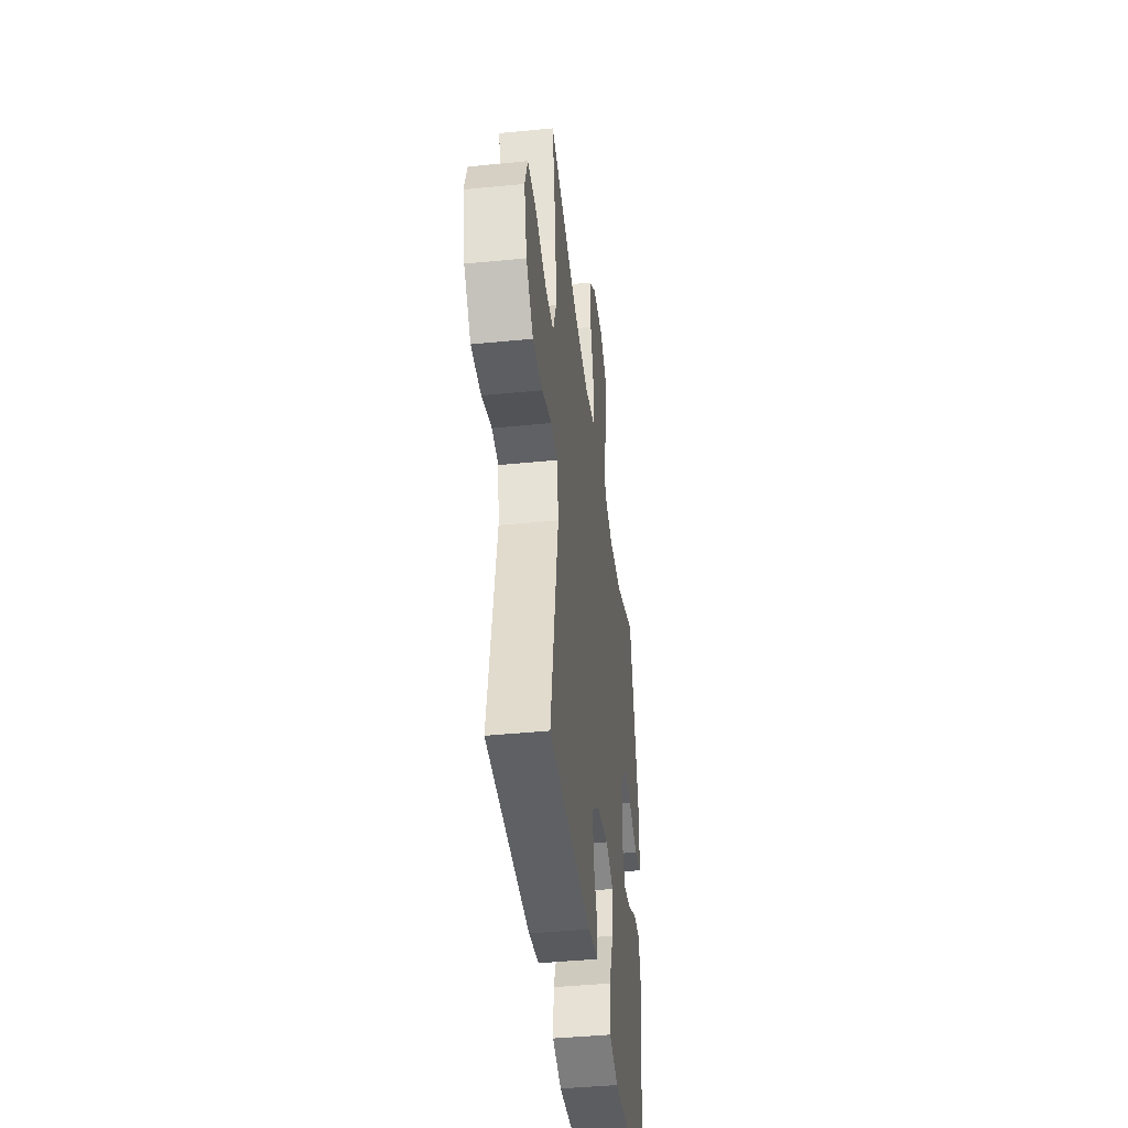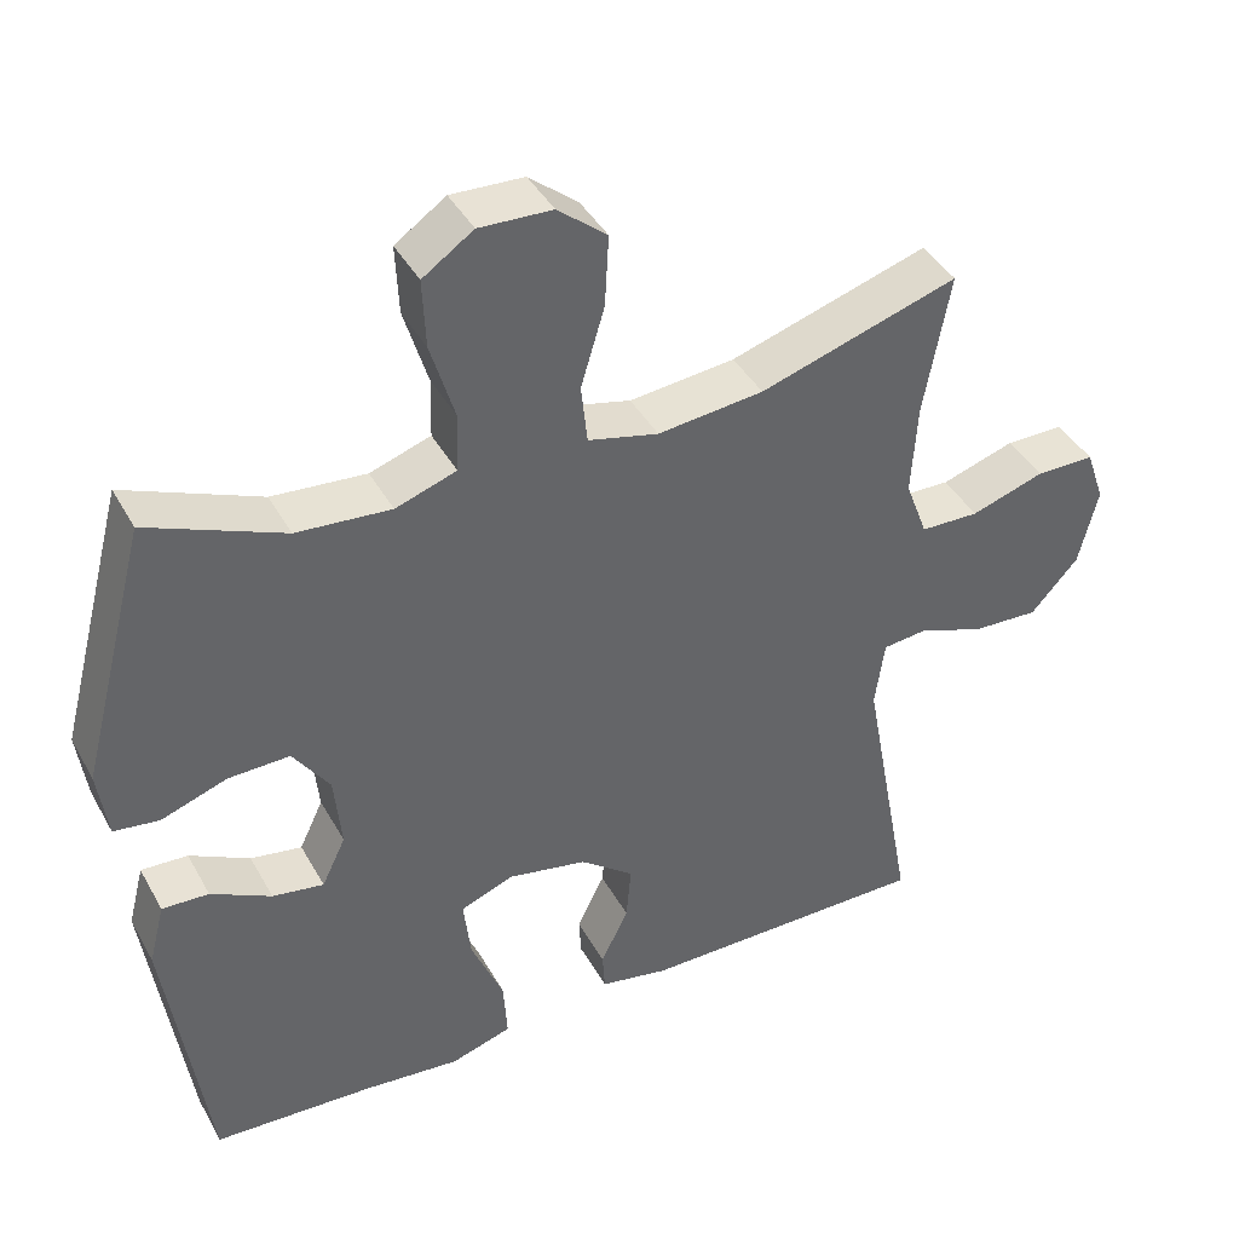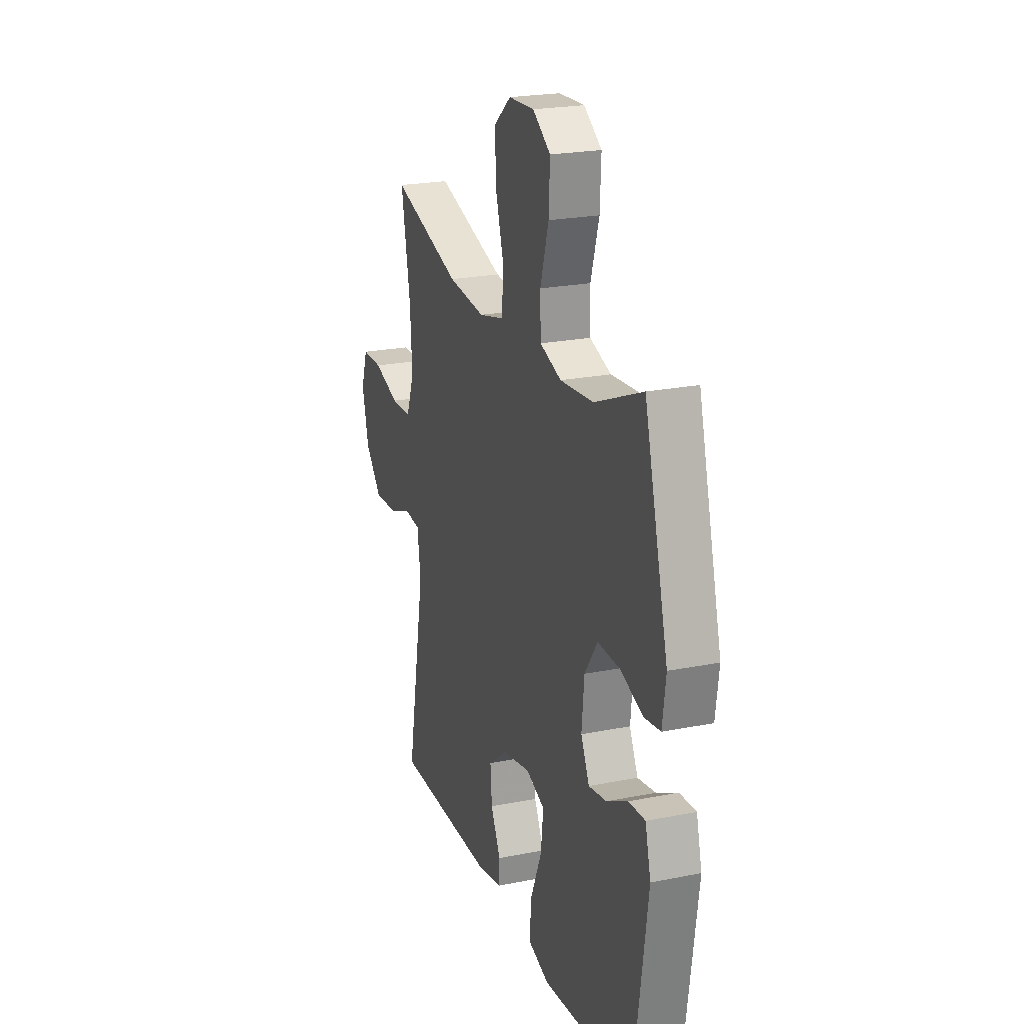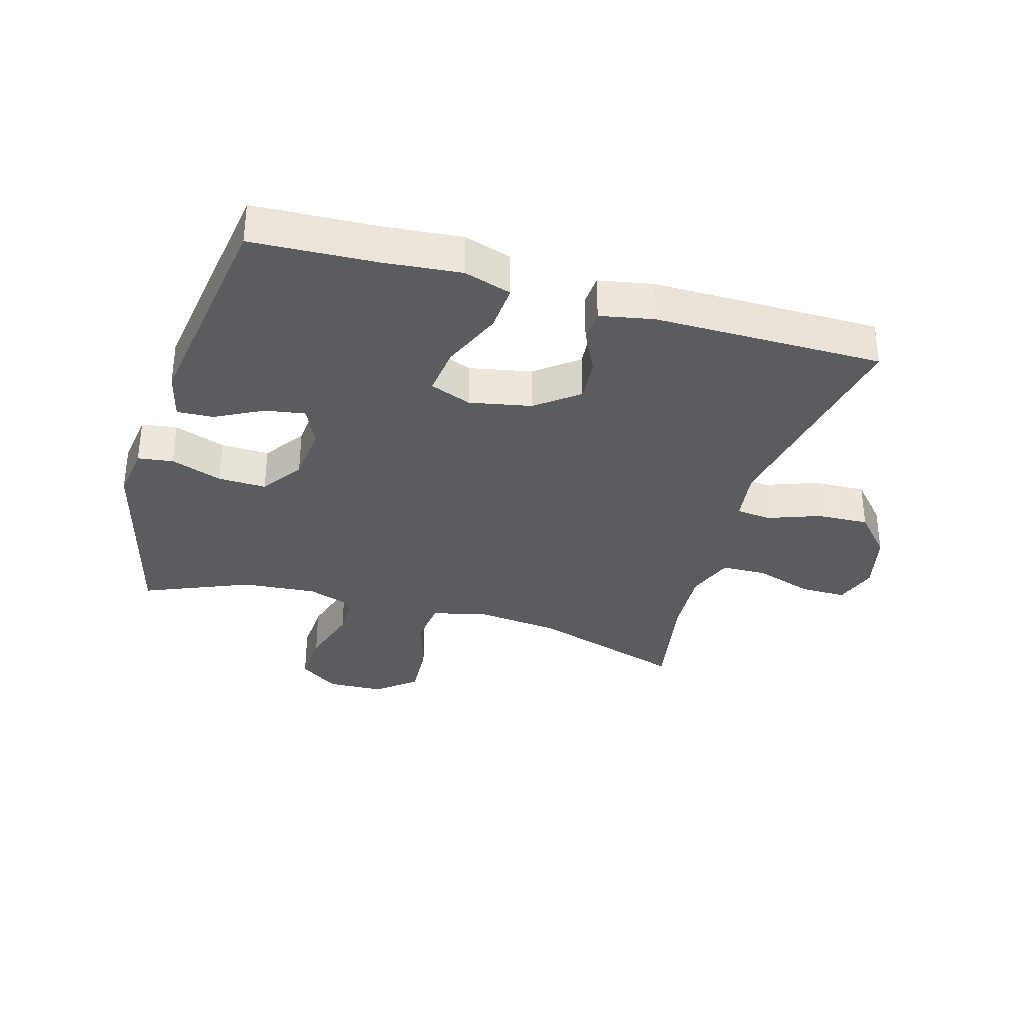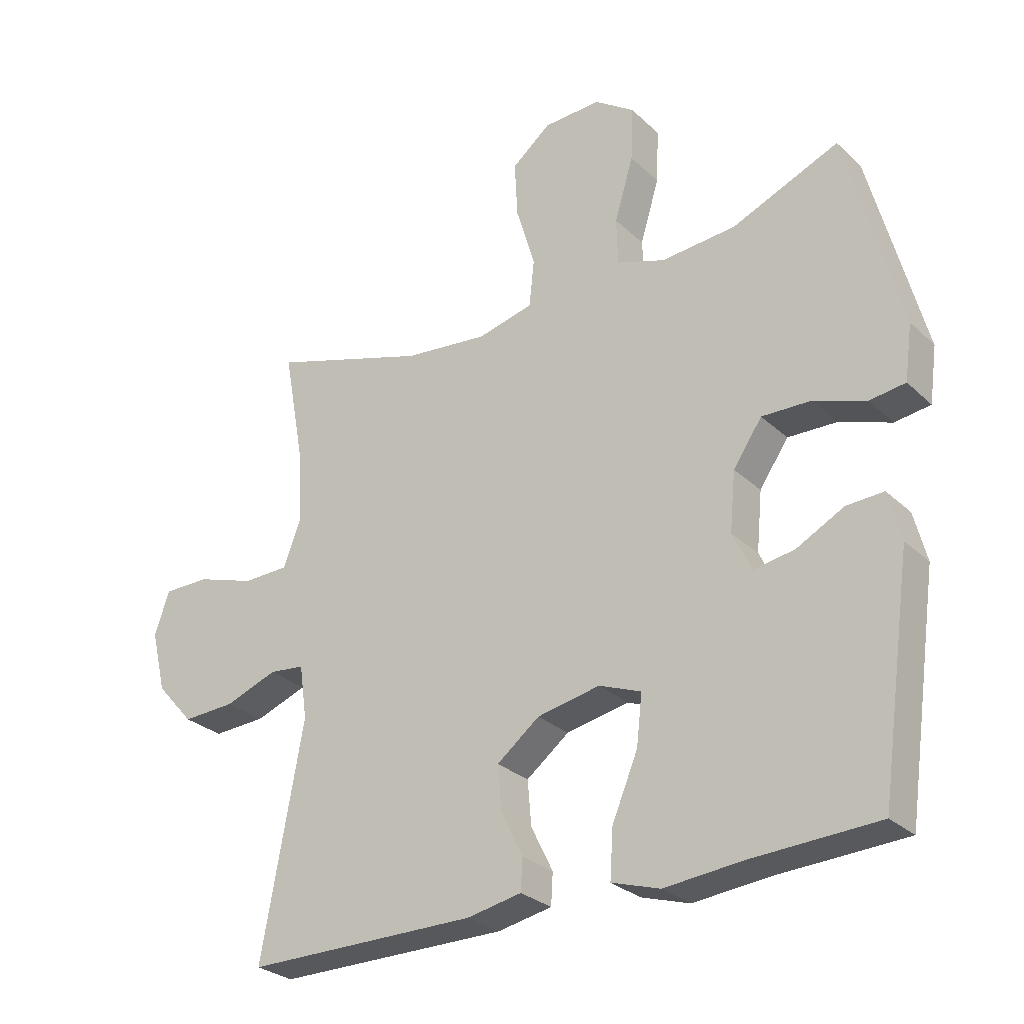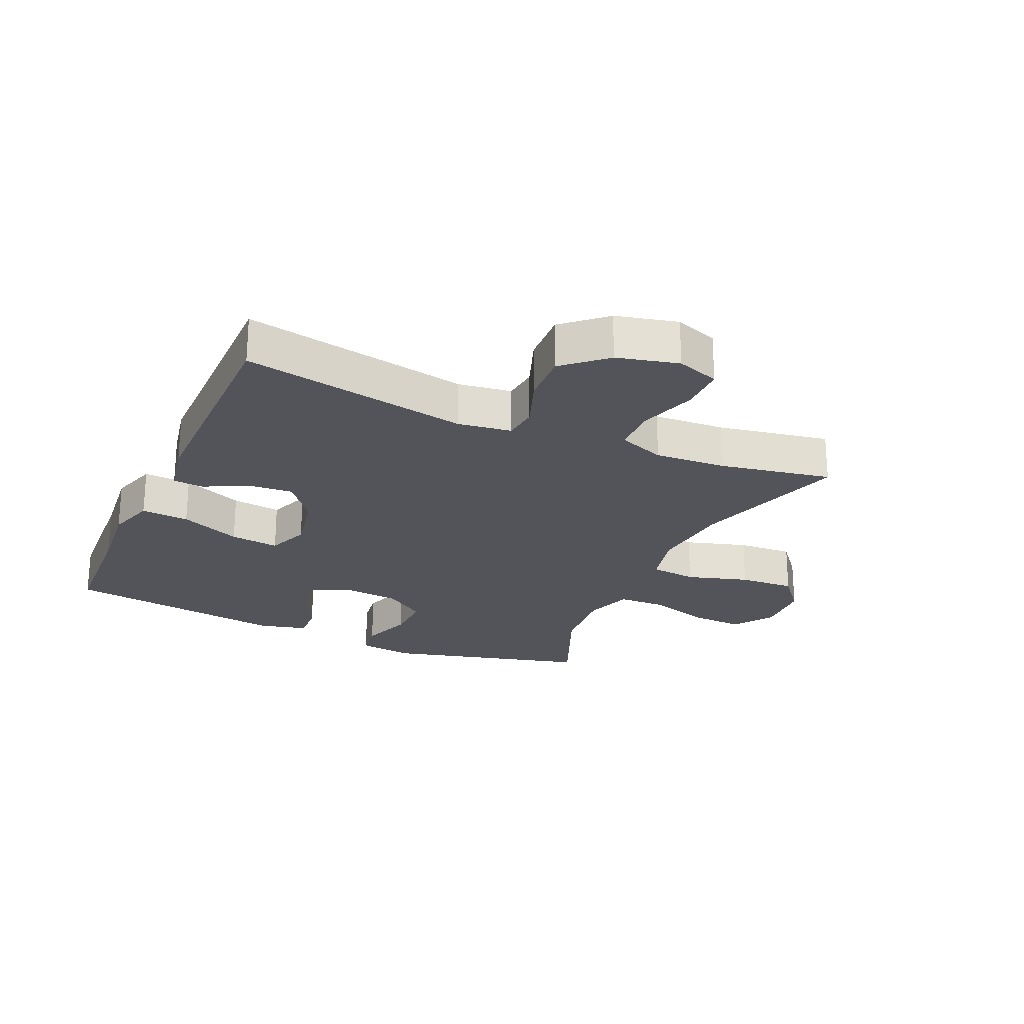
<metadata>
{"format":"obj","ext":"obj","renderer":"f3d","projection":"perspective","resolution":1024,"background":"white","views":[{"elev":-42.1,"azim":-83.2,"up":"+Z"},{"elev":41.2,"azim":153.1,"up":"+Z"},{"elev":22.4,"azim":70.9,"up":"+Z"},{"elev":-33.9,"azim":163.7,"up":"+Y"},{"elev":-28.0,"azim":35.8,"up":"+Z"},{"elev":-23.8,"azim":-114.1,"up":"+Y"}]}
</metadata>
<code>
v 0.5 0.07 0.5
v 0.586 0.07 0.173
v 0.574 0.07 0.085
v 0.517 0.07 0.077
v 0.434 0.07 0.106
v 0.356 0.07 0.108
v 0.31 0.07 0.041
v 0.301 0.07 -0.053
v 0.331 0.07 -0.116
v 0.396 0.07 -0.105
v 0.472 0.07 -0.065
v 0.531 0.07 -0.062
v 0.551 0.07 -0.14
v 0.5 0.07 -0.5
v 0.299 0.07 -0.51
v 0.175 0.07 -0.522
v 0.098 0.07 -0.498
v 0.103 0.07 -0.421
v 0.144 0.07 -0.323
v 0.153 0.07 -0.244
v 0.086 0.07 -0.218
v -0.014 0.07 -0.238
v -0.082 0.07 -0.291
v -0.076 0.07 -0.362
v -0.041 0.07 -0.433
v -0.044 0.07 -0.483
v -0.131 0.07 -0.5
v -0.5 0.07 -0.5
v -0.433 0.07 -0.135
v -0.445 0.07 -0.049
v -0.501 0.07 -0.043
v -0.585 0.07 -0.074
v -0.669 0.07 -0.078
v -0.729 0.07 -0.011
v -0.753 0.07 0.088
v -0.729 0.07 0.157
v -0.655 0.07 0.157
v -0.562 0.07 0.127
v -0.488 0.07 0.129
v -0.46 0.07 0.204
v -0.467 0.07 0.32
v -0.5 0.07 0.5
v -0.249 0.07 0.422
v -0.115 0.07 0.408
v -0.026 0.07 0.43
v -0.018 0.07 0.505
v -0.048 0.07 0.605
v -0.053 0.07 0.695
v 0.009 0.07 0.746
v 0.101 0.07 0.75
v 0.165 0.07 0.706
v 0.161 0.07 0.619
v 0.131 0.07 0.519
v 0.133 0.07 0.444
v 0.21 0.07 0.418
v 0.329 0.07 0.428
v 0.5 0 0.5
v 0.586 0 0.173
v 0.574 0 0.085
v 0.517 0 0.077
v 0.434 0 0.106
v 0.356 0 0.108
v 0.31 0 0.041
v 0.301 0 -0.053
v 0.331 0 -0.116
v 0.396 0 -0.105
v 0.472 0 -0.065
v 0.531 0 -0.062
v 0.551 0 -0.14
v 0.5 0 -0.5
v 0.299 0 -0.51
v 0.175 0 -0.522
v 0.098 0 -0.498
v 0.103 0 -0.421
v 0.144 0 -0.323
v 0.153 0 -0.244
v 0.086 0 -0.218
v -0.014 0 -0.238
v -0.082 0 -0.291
v -0.076 0 -0.362
v -0.041 0 -0.433
v -0.044 0 -0.483
v -0.131 0 -0.5
v -0.5 0 -0.5
v -0.433 0 -0.135
v -0.445 0 -0.049
v -0.501 0 -0.043
v -0.585 0 -0.074
v -0.669 0 -0.078
v -0.729 0 -0.011
v -0.753 0 0.088
v -0.729 0 0.157
v -0.655 0 0.157
v -0.562 0 0.127
v -0.488 0 0.129
v -0.46 0 0.204
v -0.467 0 0.32
v -0.5 0 0.5
v -0.249 0 0.422
v -0.115 0 0.408
v -0.026 0 0.43
v -0.018 0 0.505
v -0.048 0 0.605
v -0.053 0 0.695
v 0.009 0 0.746
v 0.101 0 0.75
v 0.165 0 0.706
v 0.161 0 0.619
v 0.131 0 0.519
v 0.133 0 0.444
v 0.21 0 0.418
v 0.329 0 0.428
f 50 51 52 53
f 50 53 54
f 49 50 54
f 46 47 48 49
f 45 46 49 54
f 44 45 54 55
f 41 42 43
f 40 41 43 44
f 39 40 44 55
f 35 36 37 38
f 35 38 39
f 34 35 39
f 31 32 33 34
f 30 31 34 39
f 26 27 28 29
f 24 25 26 29
f 23 24 29 30
f 22 23 30 39
f 16 17 18 19
f 15 16 19 20
f 14 15 20
f 13 14 20
f 10 11 12 13
f 9 10 13 20
f 8 9 20 21
f 2 3 4 5
f 56 1 2 5
f 56 5 6
f 55 56 6 7
f 21 22 39 55
f 7 8 21 55
f 109 108 107 106
f 110 109 106
f 110 106 105
f 105 104 103 102
f 110 105 102 101
f 111 110 101 100
f 99 98 97
f 100 99 97 96
f 111 100 96 95
f 94 93 92 91
f 95 94 91
f 95 91 90
f 90 89 88 87
f 95 90 87 86
f 85 84 83 82
f 85 82 81 80
f 86 85 80 79
f 95 86 79 78
f 75 74 73 72
f 76 75 72 71
f 76 71 70
f 76 70 69
f 69 68 67 66
f 76 69 66 65
f 77 76 65 64
f 61 60 59 58
f 61 58 57 112
f 62 61 112
f 63 62 112 111
f 111 95 78 77
f 111 77 64 63
f 1 57 58 2
f 2 58 59 3
f 3 59 60 4
f 4 60 61 5
f 5 61 62 6
f 6 62 63 7
f 7 63 64 8
f 8 64 65 9
f 9 65 66 10
f 10 66 67 11
f 11 67 68 12
f 12 68 69 13
f 13 69 70 14
f 14 70 71 15
f 15 71 72 16
f 16 72 73 17
f 17 73 74 18
f 18 74 75 19
f 19 75 76 20
f 20 76 77 21
f 21 77 78 22
f 22 78 79 23
f 23 79 80 24
f 24 80 81 25
f 25 81 82 26
f 26 82 83 27
f 27 83 84 28
f 28 84 85 29
f 29 85 86 30
f 30 86 87 31
f 31 87 88 32
f 32 88 89 33
f 33 89 90 34
f 34 90 91 35
f 35 91 92 36
f 36 92 93 37
f 37 93 94 38
f 38 94 95 39
f 39 95 96 40
f 40 96 97 41
f 41 97 98 42
f 42 98 99 43
f 43 99 100 44
f 44 100 101 45
f 45 101 102 46
f 46 102 103 47
f 47 103 104 48
f 48 104 105 49
f 49 105 106 50
f 50 106 107 51
f 51 107 108 52
f 52 108 109 53
f 53 109 110 54
f 54 110 111 55
f 55 111 112 56
f 56 112 57 1

</code>
